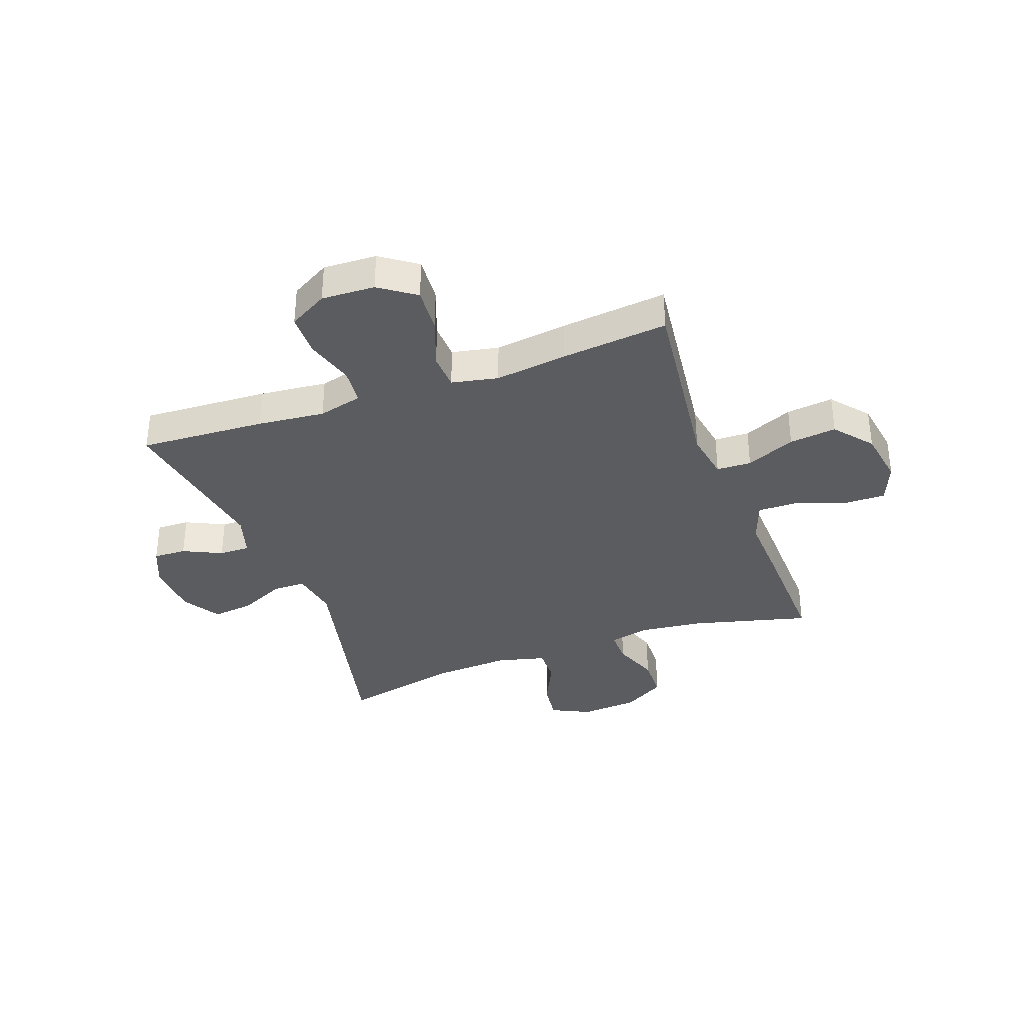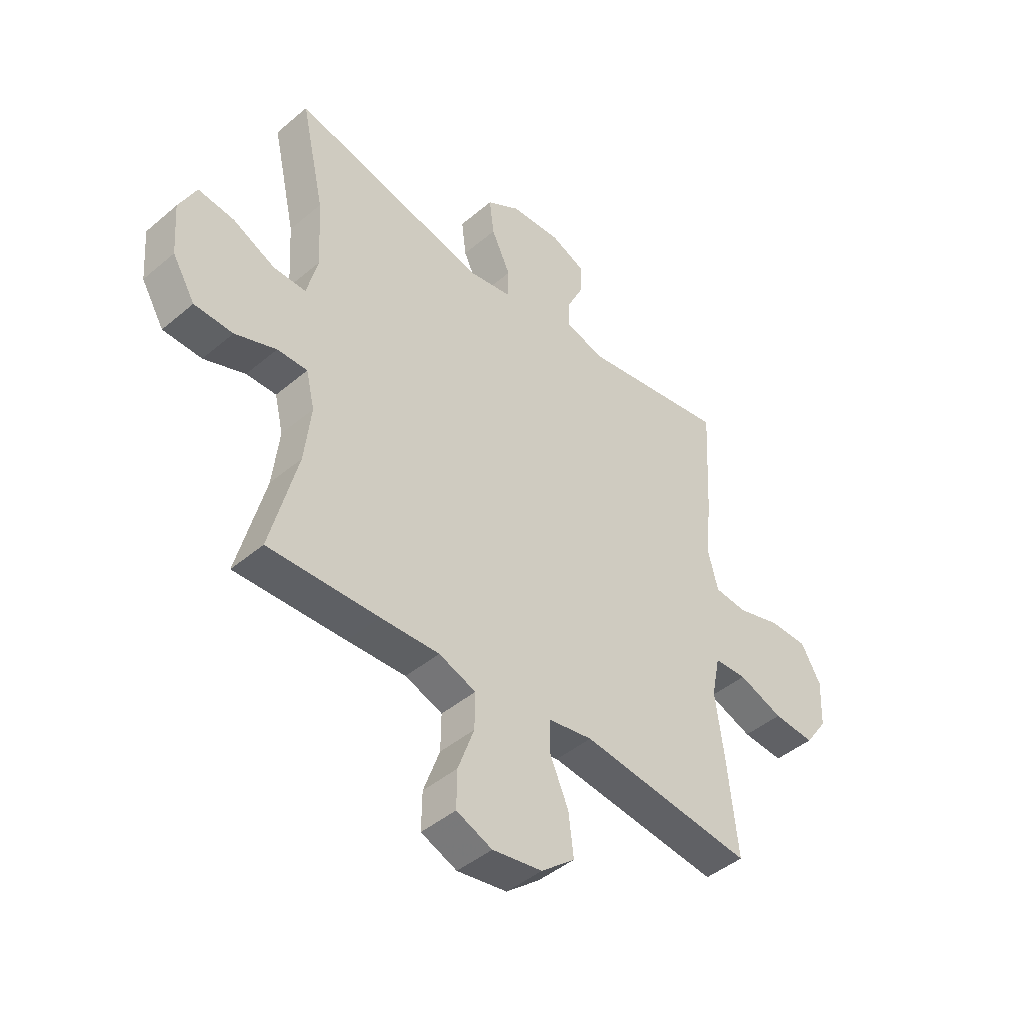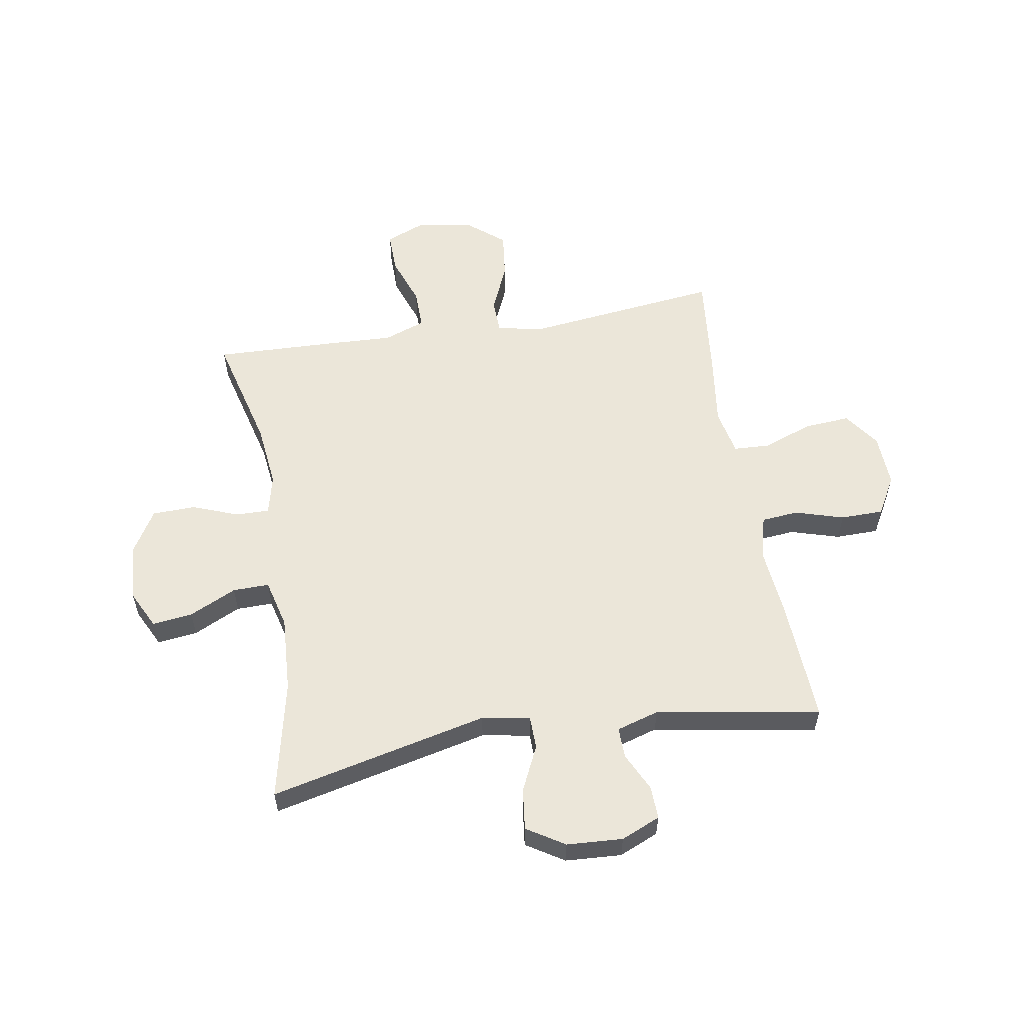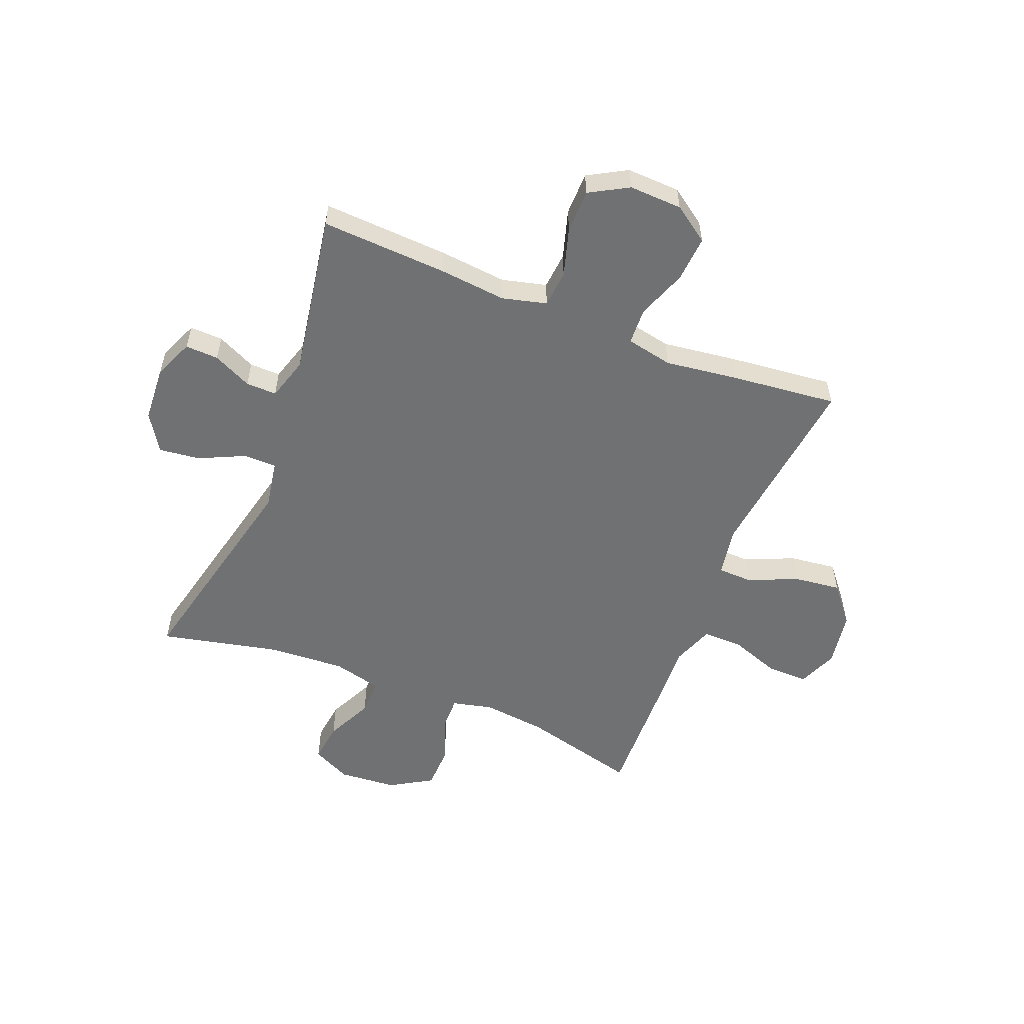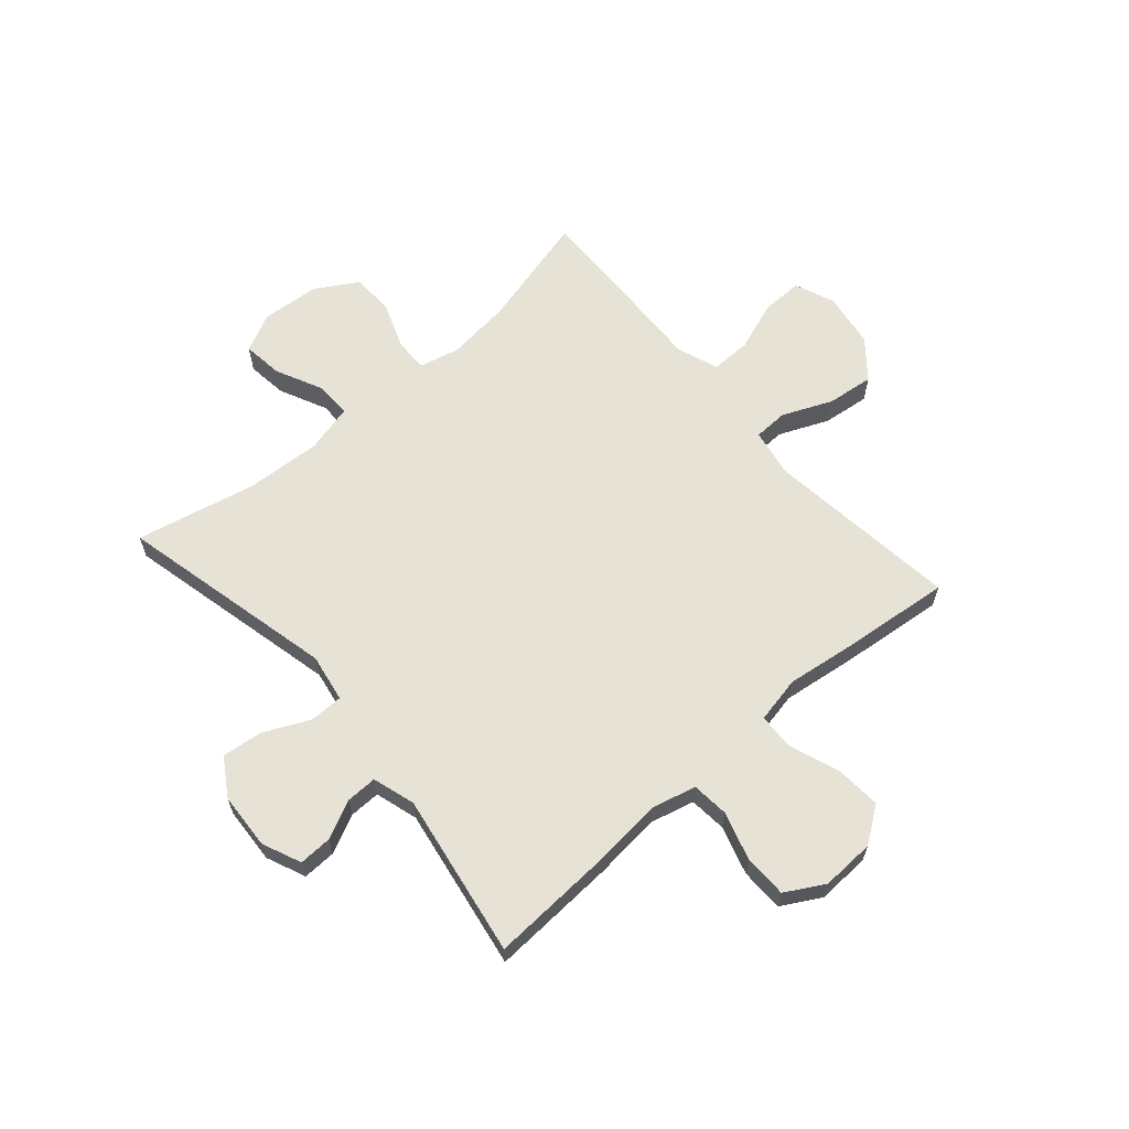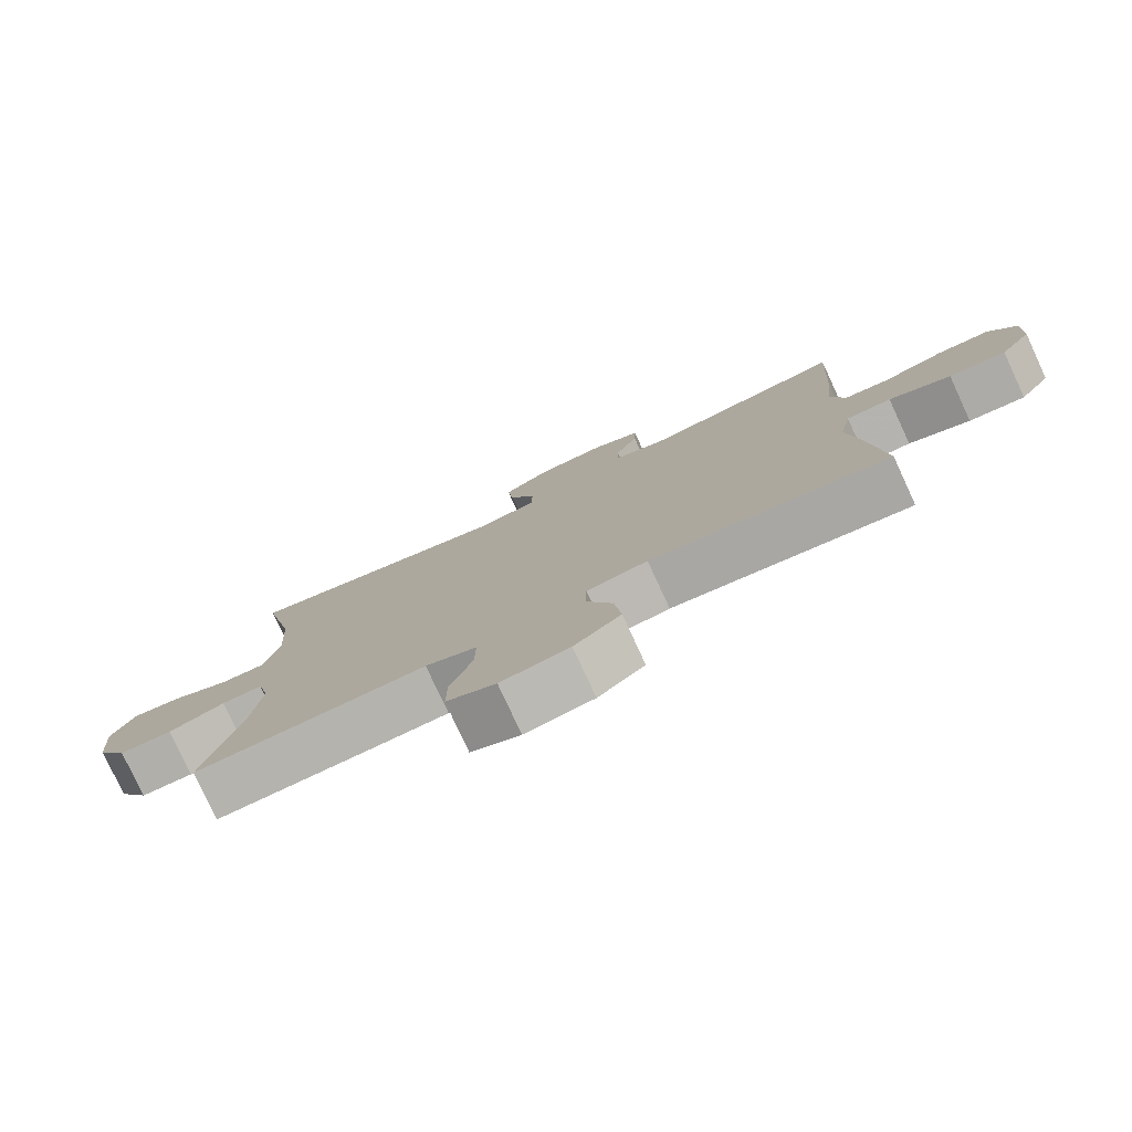
<metadata>
{"format":"obj","ext":"obj","renderer":"f3d","projection":"perspective","resolution":1024,"background":"white","views":[{"elev":-35.2,"azim":110.0,"up":"+Y"},{"elev":-44.6,"azim":-45.5,"up":"+Z"},{"elev":56.9,"azim":-9.5,"up":"+Y"},{"elev":-55.2,"azim":68.3,"up":"+Y"},{"elev":63.0,"azim":49.0,"up":"+Y"},{"elev":-78.9,"azim":24.8,"up":"+Z"}]}
</metadata>
<code>
v 0.5 0.07 -0.5
v 0.155 0.07 -0.459
v 0.067 0.07 -0.474
v 0.065 0.07 -0.536
v 0.103 0.07 -0.624
v 0.113 0.07 -0.708
v 0.046 0.07 -0.763
v -0.053 0.07 -0.779
v -0.124 0.07 -0.75
v -0.123 0.07 -0.676
v -0.091 0.07 -0.587
v -0.09 0.07 -0.515
v -0.164 0.07 -0.488
v -0.281 0.07 -0.493
v -0.5 0.07 -0.5
v -0.446 0.07 -0.291
v -0.433 0.07 -0.177
v -0.45 0.07 -0.105
v -0.51 0.07 -0.106
v -0.592 0.07 -0.137
v -0.669 0.07 -0.135
v -0.714 0.07 -0.06
v -0.722 0.07 0.044
v -0.688 0.07 0.113
v -0.616 0.07 0.104
v -0.532 0.07 0.064
v -0.467 0.07 0.063
v -0.445 0.07 0.15
v -0.453 0.07 0.287
v -0.5 0.07 0.5
v -0.11 0.07 0.41
v -0.024 0.07 0.425
v -0.023 0.07 0.484
v -0.061 0.07 0.565
v -0.07 0.07 0.639
v -0.003 0.07 0.681
v 0.097 0.07 0.687
v 0.167 0.07 0.657
v 0.165 0.07 0.598
v 0.132 0.07 0.529
v 0.131 0.07 0.474
v 0.207 0.07 0.451
v 0.5 0.07 0.5
v 0.488 0.07 0.274
v 0.476 0.07 0.154
v 0.496 0.07 0.075
v 0.562 0.07 0.069
v 0.649 0.07 0.095
v 0.726 0.07 0.094
v 0.765 0.07 0.025
v 0.761 0.07 -0.07
v 0.716 0.07 -0.134
v 0.634 0.07 -0.128
v 0.545 0.07 -0.095
v 0.48 0.07 -0.098
v 0.463 0.07 -0.181
v 0.48 0.07 -0.31
v 0.5 0 -0.5
v 0.155 0 -0.459
v 0.067 0 -0.474
v 0.065 0 -0.536
v 0.103 0 -0.624
v 0.113 0 -0.708
v 0.046 0 -0.763
v -0.053 0 -0.779
v -0.124 0 -0.75
v -0.123 0 -0.676
v -0.091 0 -0.587
v -0.09 0 -0.515
v -0.164 0 -0.488
v -0.281 0 -0.493
v -0.5 0 -0.5
v -0.446 0 -0.291
v -0.433 0 -0.177
v -0.45 0 -0.105
v -0.51 0 -0.106
v -0.592 0 -0.137
v -0.669 0 -0.135
v -0.714 0 -0.06
v -0.722 0 0.044
v -0.688 0 0.113
v -0.616 0 0.104
v -0.532 0 0.064
v -0.467 0 0.063
v -0.445 0 0.15
v -0.453 0 0.287
v -0.5 0 0.5
v -0.11 0 0.41
v -0.024 0 0.425
v -0.023 0 0.484
v -0.061 0 0.565
v -0.07 0 0.639
v -0.003 0 0.681
v 0.097 0 0.687
v 0.167 0 0.657
v 0.165 0 0.598
v 0.132 0 0.529
v 0.131 0 0.474
v 0.207 0 0.451
v 0.5 0 0.5
v 0.488 0 0.274
v 0.476 0 0.154
v 0.496 0 0.075
v 0.562 0 0.069
v 0.649 0 0.095
v 0.726 0 0.094
v 0.765 0 0.025
v 0.761 0 -0.07
v 0.716 0 -0.134
v 0.634 0 -0.128
v 0.545 0 -0.095
v 0.48 0 -0.098
v 0.463 0 -0.181
v 0.48 0 -0.31
f 56 57 1 2
f 55 56 2 3
f 51 52 53 54
f 51 54 55
f 50 51 55
f 47 48 49 50
f 46 47 50 55
f 45 46 55 3
f 42 43 44 45
f 41 42 45 3
f 37 38 39 40
f 37 40 41 3
f 33 34 35 36
f 32 33 36 37
f 29 30 31
f 28 29 31 32
f 27 28 32
f 23 24 25 26
f 23 26 27
f 22 23 27
f 19 20 21 22
f 18 19 22 27
f 17 18 27 32
f 13 14 15 16
f 12 13 16 17
f 8 9 10 11
f 8 11 12
f 7 8 12
f 4 5 6 7
f 4 7 12
f 32 37 3 4
f 4 12 17 32
f 59 58 114 113
f 60 59 113 112
f 111 110 109 108
f 112 111 108
f 112 108 107
f 107 106 105 104
f 112 107 104 103
f 60 112 103 102
f 102 101 100 99
f 60 102 99 98
f 97 96 95 94
f 60 98 97 94
f 93 92 91 90
f 94 93 90 89
f 88 87 86
f 89 88 86 85
f 89 85 84
f 83 82 81 80
f 84 83 80
f 84 80 79
f 79 78 77 76
f 84 79 76 75
f 89 84 75 74
f 73 72 71 70
f 74 73 70 69
f 68 67 66 65
f 69 68 65
f 69 65 64
f 64 63 62 61
f 69 64 61
f 61 60 94 89
f 89 74 69 61
f 1 58 59 2
f 2 59 60 3
f 3 60 61 4
f 4 61 62 5
f 5 62 63 6
f 6 63 64 7
f 7 64 65 8
f 8 65 66 9
f 9 66 67 10
f 10 67 68 11
f 11 68 69 12
f 12 69 70 13
f 13 70 71 14
f 14 71 72 15
f 15 72 73 16
f 16 73 74 17
f 17 74 75 18
f 18 75 76 19
f 19 76 77 20
f 20 77 78 21
f 21 78 79 22
f 22 79 80 23
f 23 80 81 24
f 24 81 82 25
f 25 82 83 26
f 26 83 84 27
f 27 84 85 28
f 28 85 86 29
f 29 86 87 30
f 30 87 88 31
f 31 88 89 32
f 32 89 90 33
f 33 90 91 34
f 34 91 92 35
f 35 92 93 36
f 36 93 94 37
f 37 94 95 38
f 38 95 96 39
f 39 96 97 40
f 40 97 98 41
f 41 98 99 42
f 42 99 100 43
f 43 100 101 44
f 44 101 102 45
f 45 102 103 46
f 46 103 104 47
f 47 104 105 48
f 48 105 106 49
f 49 106 107 50
f 50 107 108 51
f 51 108 109 52
f 52 109 110 53
f 53 110 111 54
f 54 111 112 55
f 55 112 113 56
f 56 113 114 57
f 57 114 58 1

</code>
